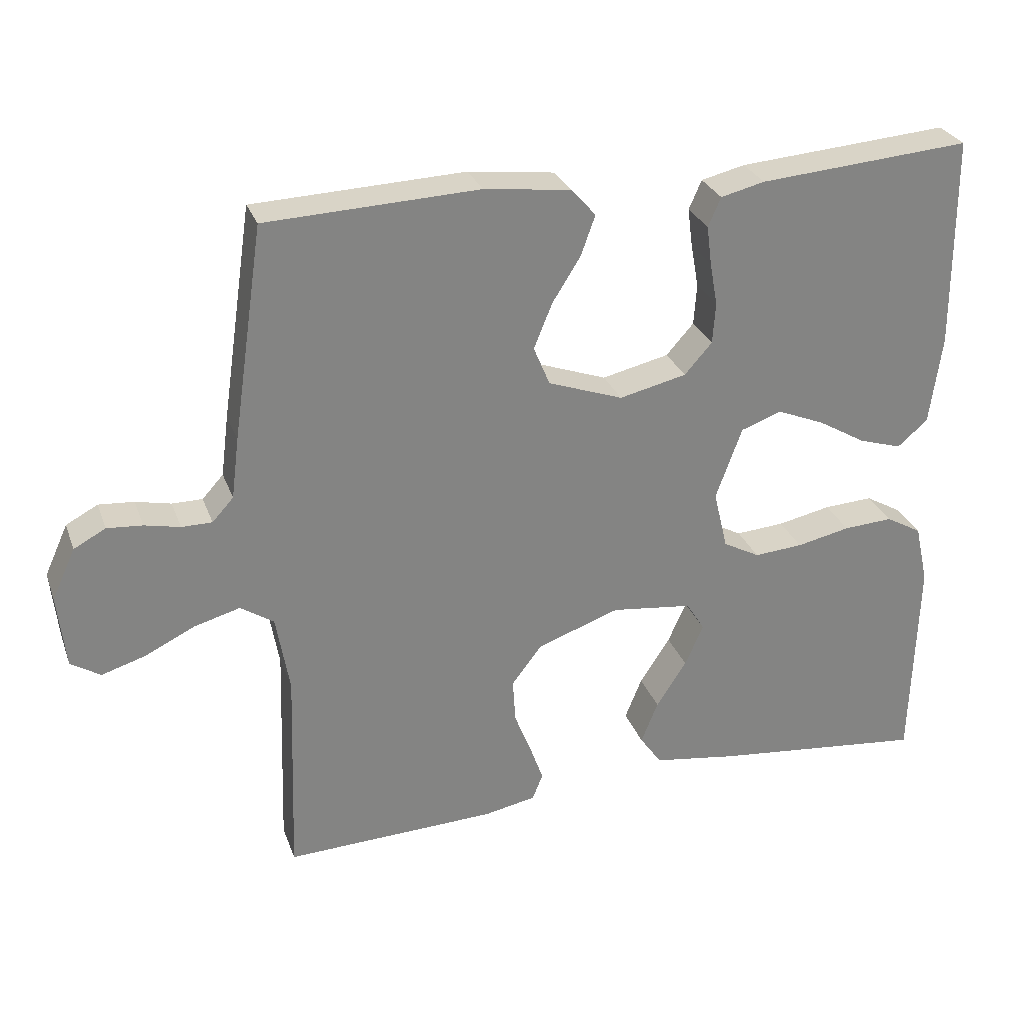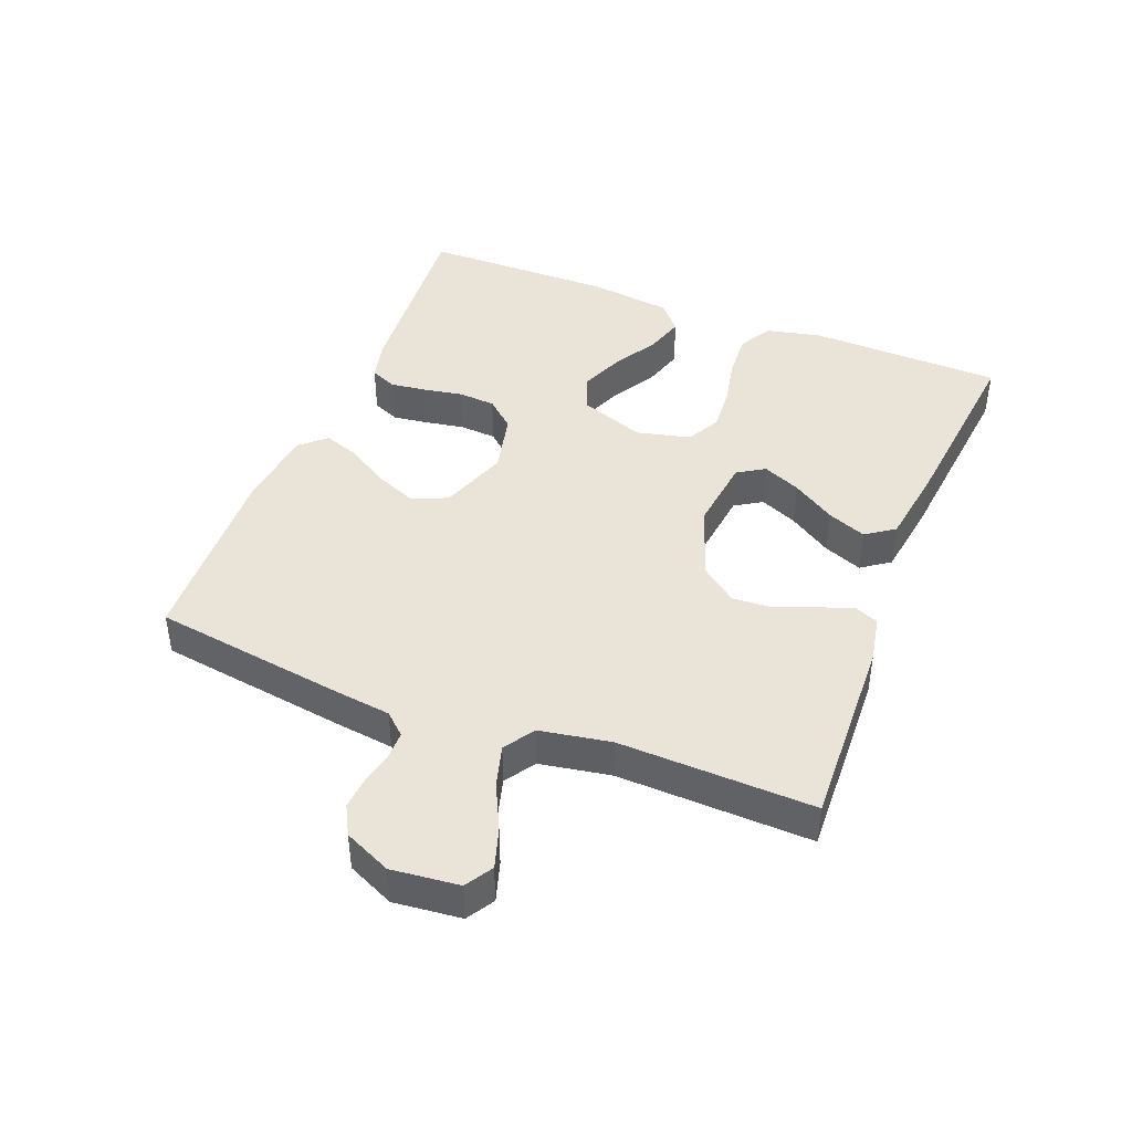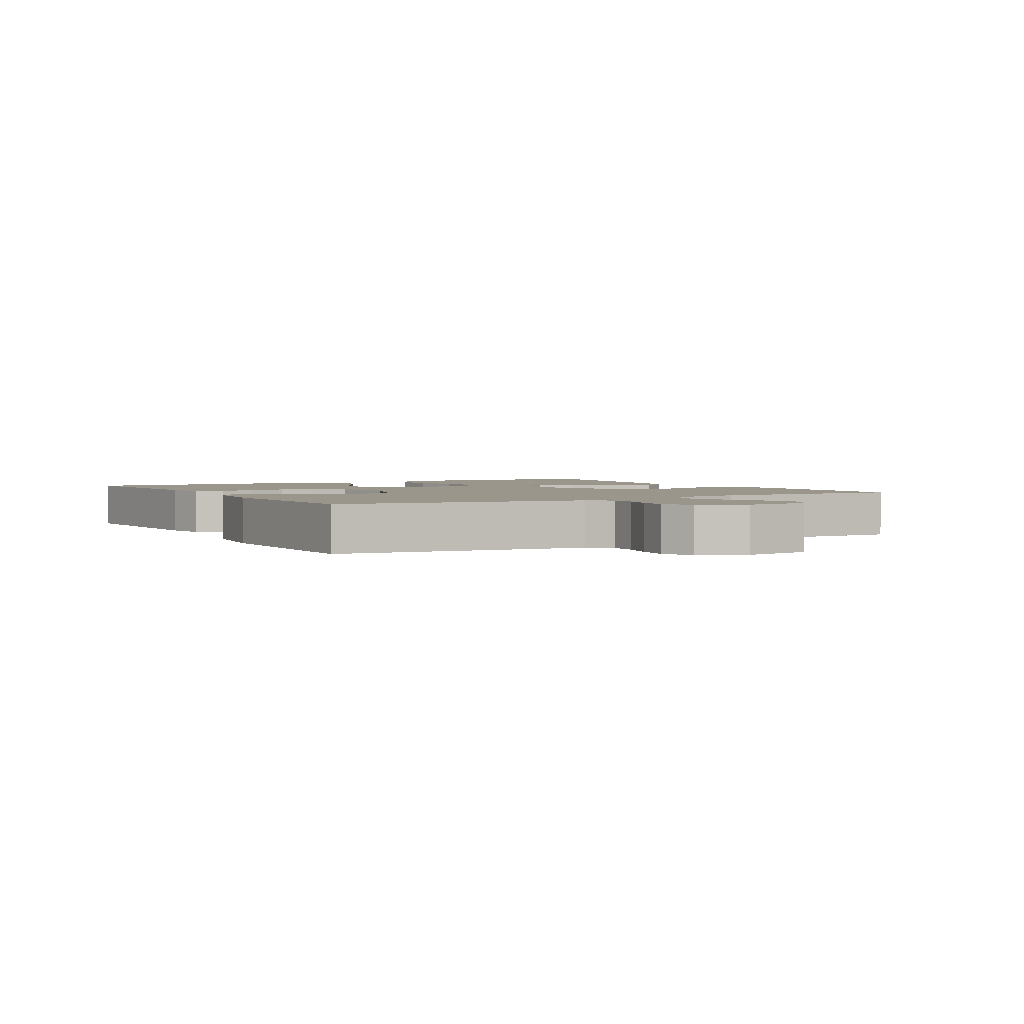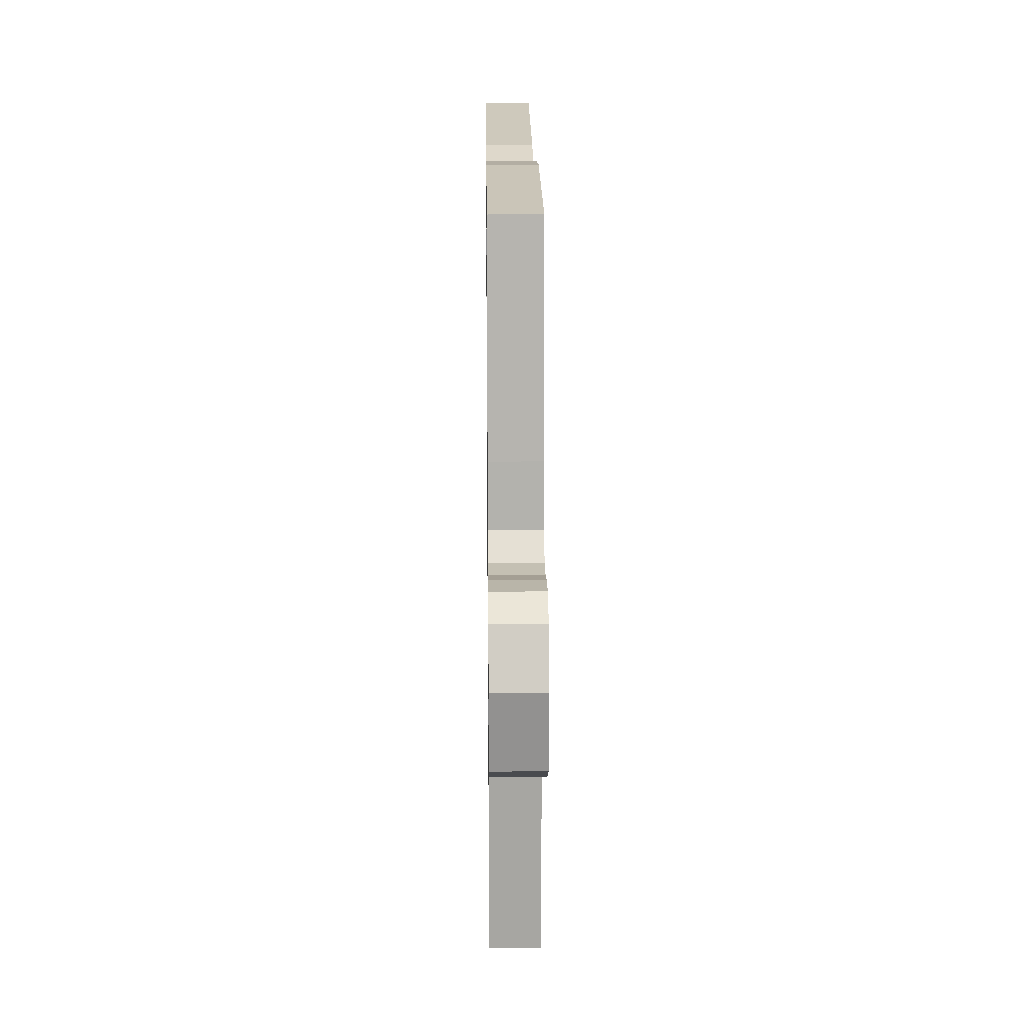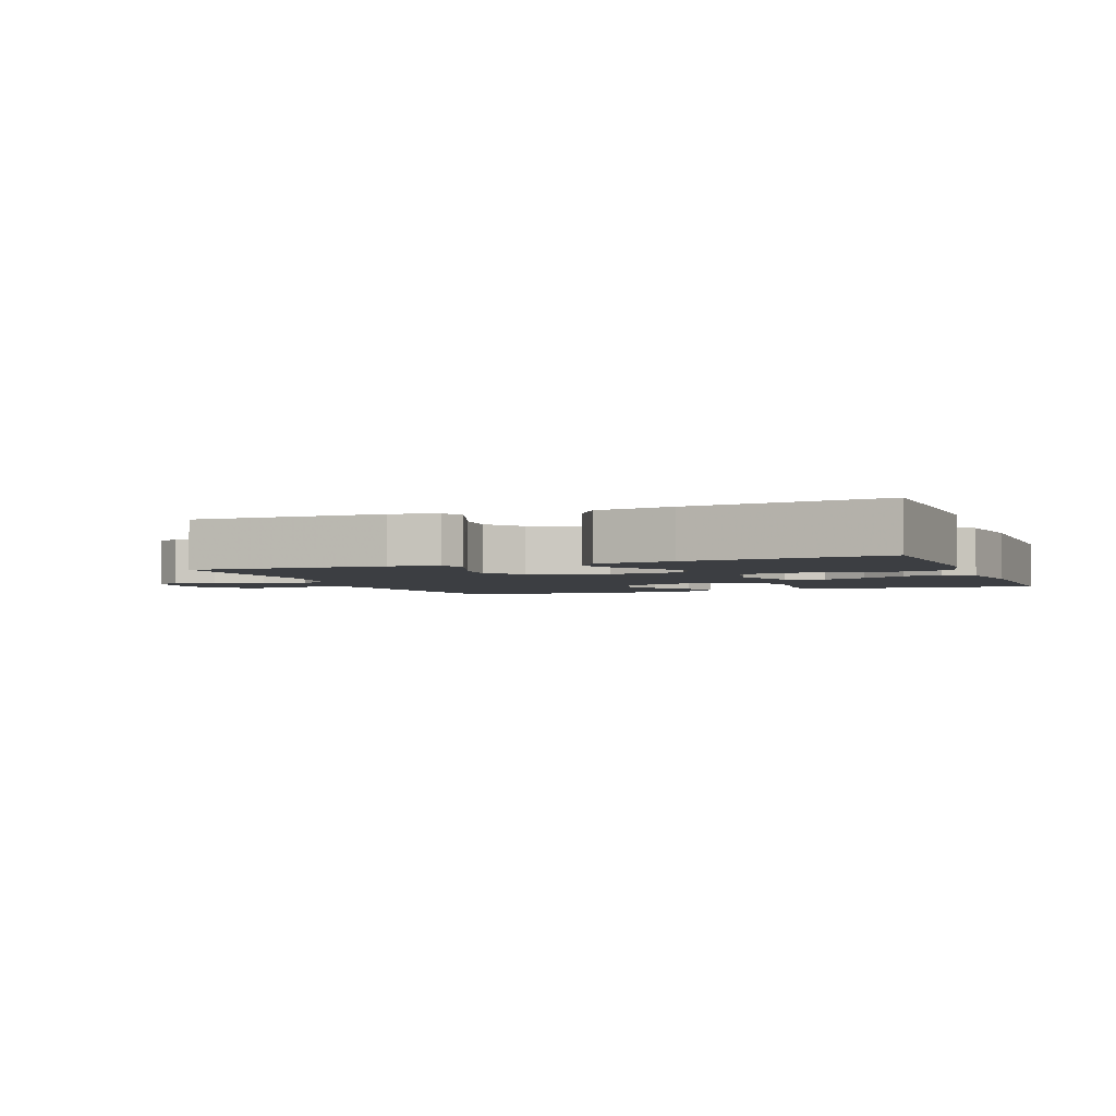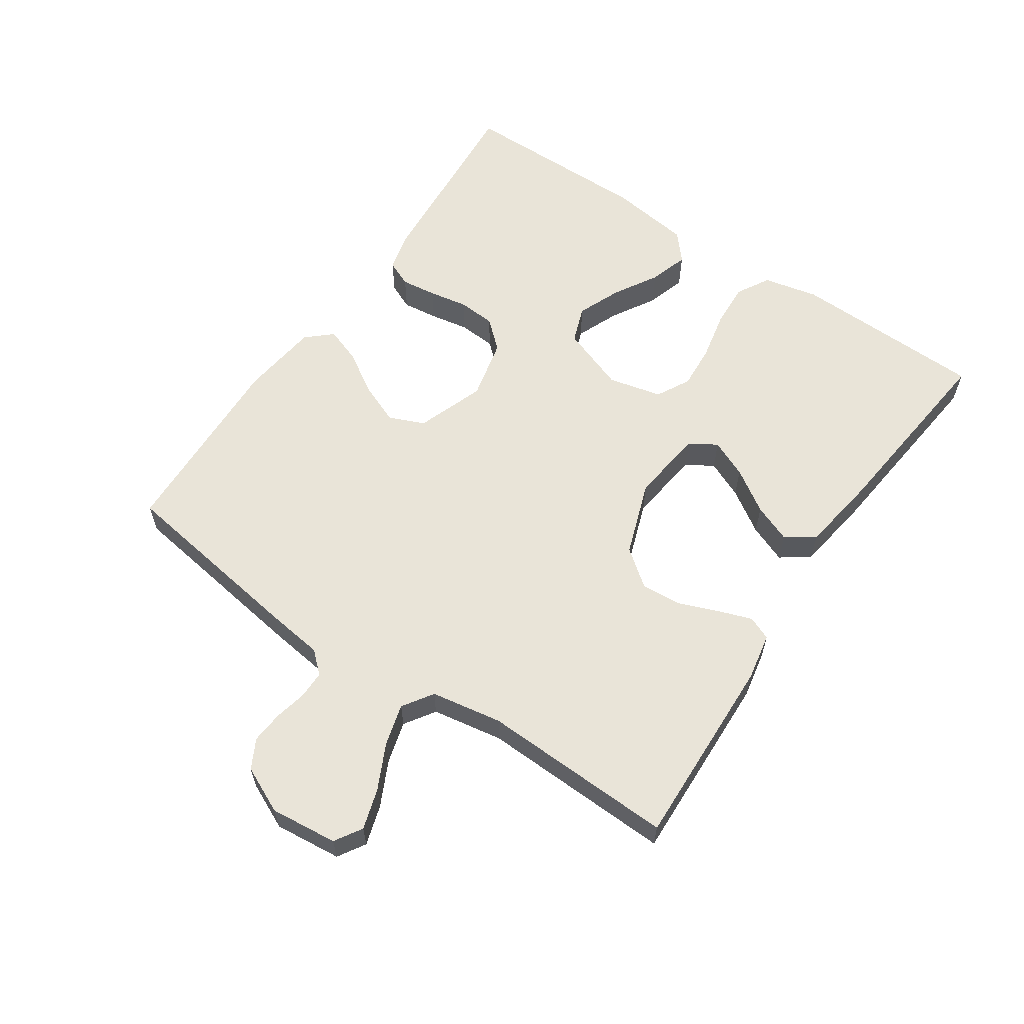
<metadata>
{"format":"obj","ext":"obj","renderer":"f3d","projection":"perspective","resolution":1024,"background":"white","views":[{"elev":28.5,"azim":162.1,"up":"+Z"},{"elev":43.3,"azim":111.4,"up":"+Y"},{"elev":2.5,"azim":60.2,"up":"+Y"},{"elev":18.0,"azim":89.3,"up":"+Z"},{"elev":-3.1,"azim":-158.5,"up":"+Y"},{"elev":60.3,"azim":124.2,"up":"+Y"}]}
</metadata>
<code>
v 0.5 0.07 -0.5
v 0.2 0.07 -0.489
v 0.127 0.07 -0.475
v 0.112 0.07 -0.438
v 0.131 0.07 -0.385
v 0.155 0.07 -0.324
v 0.159 0.07 -0.262
v 0.116 0.07 -0.206
v 0 0.07 -0.165
v -0.115 0.07 -0.179
v -0.141 0.07 -0.221
v -0.115 0.07 -0.28
v -0.072 0.07 -0.346
v -0.048 0.07 -0.406
v -0.079 0.07 -0.45
v -0.2 0.07 -0.468
v -0.5 0.07 -0.5
v -0.508 0.07 -0.2
v -0.489 0.07 -0.115
v -0.438 0.07 -0.086
v -0.368 0.07 -0.09
v -0.292 0.07 -0.106
v -0.223 0.07 -0.111
v -0.171 0.07 -0.083
v -0.151 0.07 0
v -0.188 0.07 0.102
v -0.245 0.07 0.123
v -0.313 0.07 0.095
v -0.381 0.07 0.055
v -0.442 0.07 0.036
v -0.485 0.07 0.073
v -0.502 0.07 0.2
v -0.5 0.07 0.5
v -0.2 0.07 0.477
v -0.138 0.07 0.462
v -0.12 0.07 0.421
v -0.127 0.07 0.366
v -0.138 0.07 0.305
v -0.134 0.07 0.247
v -0.095 0.07 0.203
v 0 0.07 0.181
v 0.106 0.07 0.219
v 0.129 0.07 0.274
v 0.103 0.07 0.338
v 0.063 0.07 0.402
v 0.043 0.07 0.458
v 0.078 0.07 0.497
v 0.2 0.07 0.512
v 0.5 0.07 0.5
v 0.544 0.07 0.2
v 0.555 0.07 0.114
v 0.585 0.07 0.081
v 0.628 0.07 0.081
v 0.678 0.07 0.092
v 0.728 0.07 0.096
v 0.773 0.07 0.072
v 0.806 0.07 0
v 0.795 0.07 -0.104
v 0.753 0.07 -0.13
v 0.691 0.07 -0.111
v 0.621 0.07 -0.077
v 0.556 0.07 -0.059
v 0.509 0.07 -0.09
v 0.49 0.07 -0.2
v 0.5 0 -0.5
v 0.2 0 -0.489
v 0.127 0 -0.475
v 0.112 0 -0.438
v 0.131 0 -0.385
v 0.155 0 -0.324
v 0.159 0 -0.262
v 0.116 0 -0.206
v 0 0 -0.165
v -0.115 0 -0.179
v -0.141 0 -0.221
v -0.115 0 -0.28
v -0.072 0 -0.346
v -0.048 0 -0.406
v -0.079 0 -0.45
v -0.2 0 -0.468
v -0.5 0 -0.5
v -0.508 0 -0.2
v -0.489 0 -0.115
v -0.438 0 -0.086
v -0.368 0 -0.09
v -0.292 0 -0.106
v -0.223 0 -0.111
v -0.171 0 -0.083
v -0.151 0 0
v -0.188 0 0.102
v -0.245 0 0.123
v -0.313 0 0.095
v -0.381 0 0.055
v -0.442 0 0.036
v -0.485 0 0.073
v -0.502 0 0.2
v -0.5 0 0.5
v -0.2 0 0.477
v -0.138 0 0.462
v -0.12 0 0.421
v -0.127 0 0.366
v -0.138 0 0.305
v -0.134 0 0.247
v -0.095 0 0.203
v 0 0 0.181
v 0.106 0 0.219
v 0.129 0 0.274
v 0.103 0 0.338
v 0.063 0 0.402
v 0.043 0 0.458
v 0.078 0 0.497
v 0.2 0 0.512
v 0.5 0 0.5
v 0.544 0 0.2
v 0.555 0 0.114
v 0.585 0 0.081
v 0.628 0 0.081
v 0.678 0 0.092
v 0.728 0 0.096
v 0.773 0 0.072
v 0.806 0 0
v 0.795 0 -0.104
v 0.753 0 -0.13
v 0.691 0 -0.111
v 0.621 0 -0.077
v 0.556 0 -0.059
v 0.509 0 -0.09
v 0.49 0 -0.2
f 58 59 60 61
f 58 61 62
f 57 58 62
f 56 57 62
f 53 54 55 56
f 52 53 56 62
f 51 52 62 63
f 49 50 51 63
f 44 45 46 47
f 43 44 47 48
f 35 36 37 38
f 33 34 35 38
f 33 38 39
f 32 33 39 40
f 28 29 30 31
f 27 28 31 32
f 19 20 21 22
f 19 22 23
f 18 19 23
f 17 18 23
f 16 17 23 24
f 12 13 14 15
f 11 12 15 16
f 3 4 5 6
f 1 2 3 6
f 64 1 6 7
f 63 64 7 8
f 43 48 49 63
f 42 43 63 8
f 41 42 8 9
f 27 32 40 41
f 26 27 41
f 25 26 41 9
f 11 16 24 25
f 10 11 25
f 9 10 25
f 125 124 123 122
f 126 125 122
f 126 122 121
f 126 121 120
f 120 119 118 117
f 126 120 117 116
f 127 126 116 115
f 127 115 114 113
f 111 110 109 108
f 112 111 108 107
f 102 101 100 99
f 102 99 98 97
f 103 102 97
f 104 103 97 96
f 95 94 93 92
f 96 95 92 91
f 86 85 84 83
f 87 86 83
f 87 83 82
f 87 82 81
f 88 87 81 80
f 79 78 77 76
f 80 79 76 75
f 70 69 68 67
f 70 67 66 65
f 71 70 65 128
f 72 71 128 127
f 127 113 112 107
f 72 127 107 106
f 73 72 106 105
f 105 104 96 91
f 105 91 90
f 73 105 90 89
f 89 88 80 75
f 89 75 74
f 89 74 73
f 1 65 66 2
f 2 66 67 3
f 3 67 68 4
f 4 68 69 5
f 5 69 70 6
f 6 70 71 7
f 7 71 72 8
f 8 72 73 9
f 9 73 74 10
f 10 74 75 11
f 11 75 76 12
f 12 76 77 13
f 13 77 78 14
f 14 78 79 15
f 15 79 80 16
f 16 80 81 17
f 17 81 82 18
f 18 82 83 19
f 19 83 84 20
f 20 84 85 21
f 21 85 86 22
f 22 86 87 23
f 23 87 88 24
f 24 88 89 25
f 25 89 90 26
f 26 90 91 27
f 27 91 92 28
f 28 92 93 29
f 29 93 94 30
f 30 94 95 31
f 31 95 96 32
f 32 96 97 33
f 33 97 98 34
f 34 98 99 35
f 35 99 100 36
f 36 100 101 37
f 37 101 102 38
f 38 102 103 39
f 39 103 104 40
f 40 104 105 41
f 41 105 106 42
f 42 106 107 43
f 43 107 108 44
f 44 108 109 45
f 45 109 110 46
f 46 110 111 47
f 47 111 112 48
f 48 112 113 49
f 49 113 114 50
f 50 114 115 51
f 51 115 116 52
f 52 116 117 53
f 53 117 118 54
f 54 118 119 55
f 55 119 120 56
f 56 120 121 57
f 57 121 122 58
f 58 122 123 59
f 59 123 124 60
f 60 124 125 61
f 61 125 126 62
f 62 126 127 63
f 63 127 128 64
f 64 128 65 1

</code>
